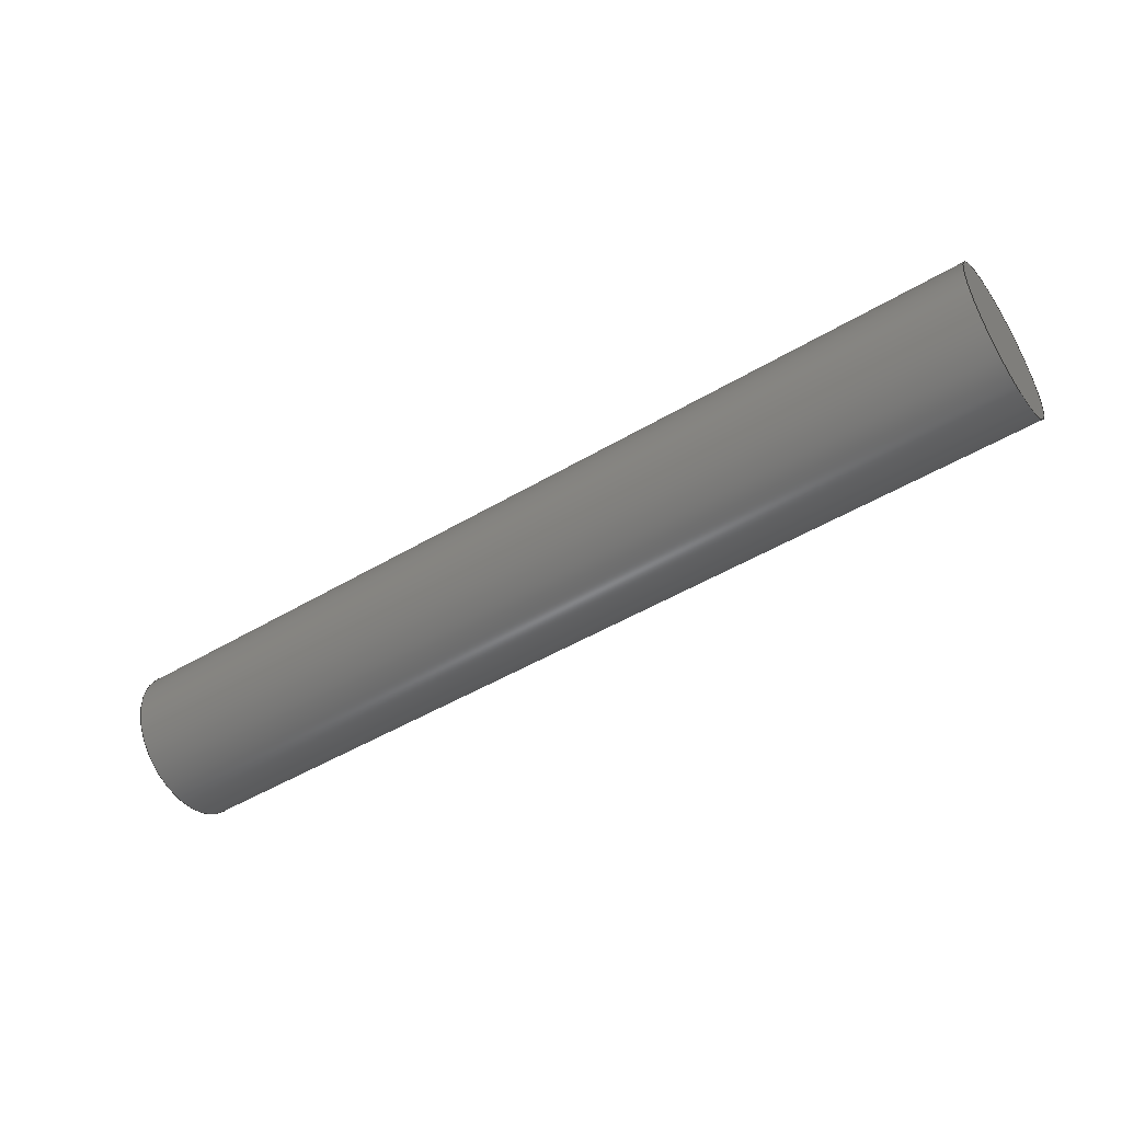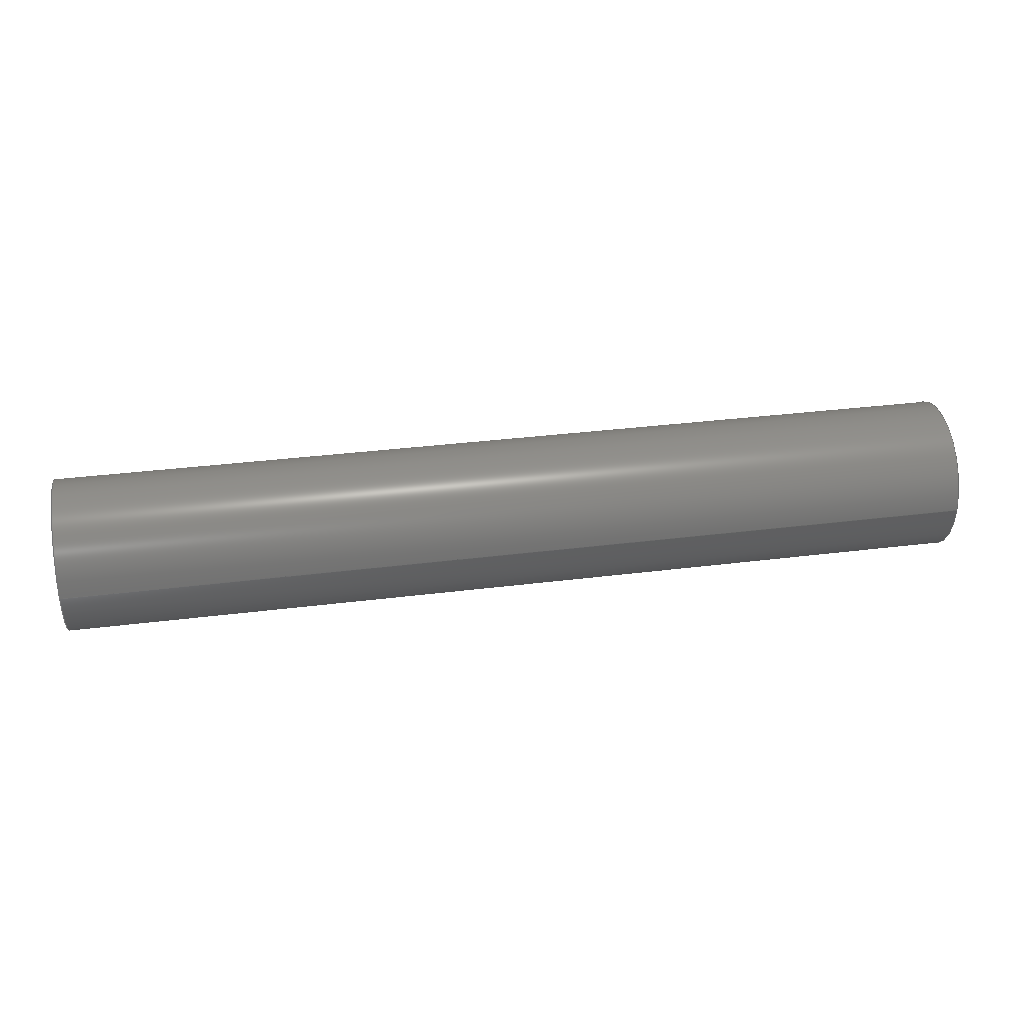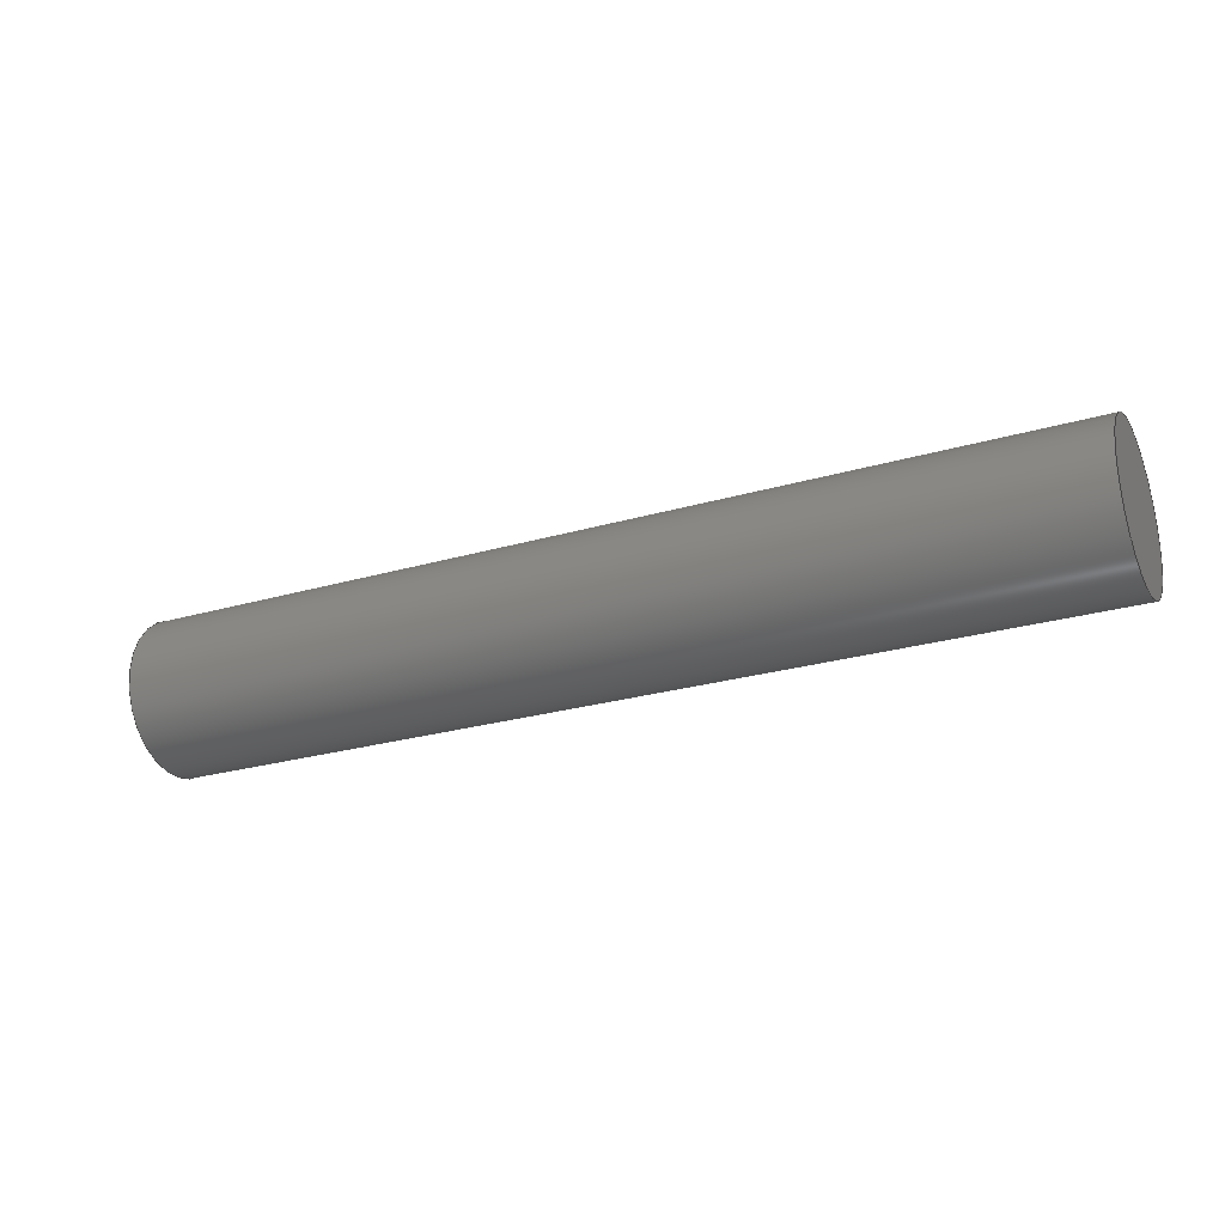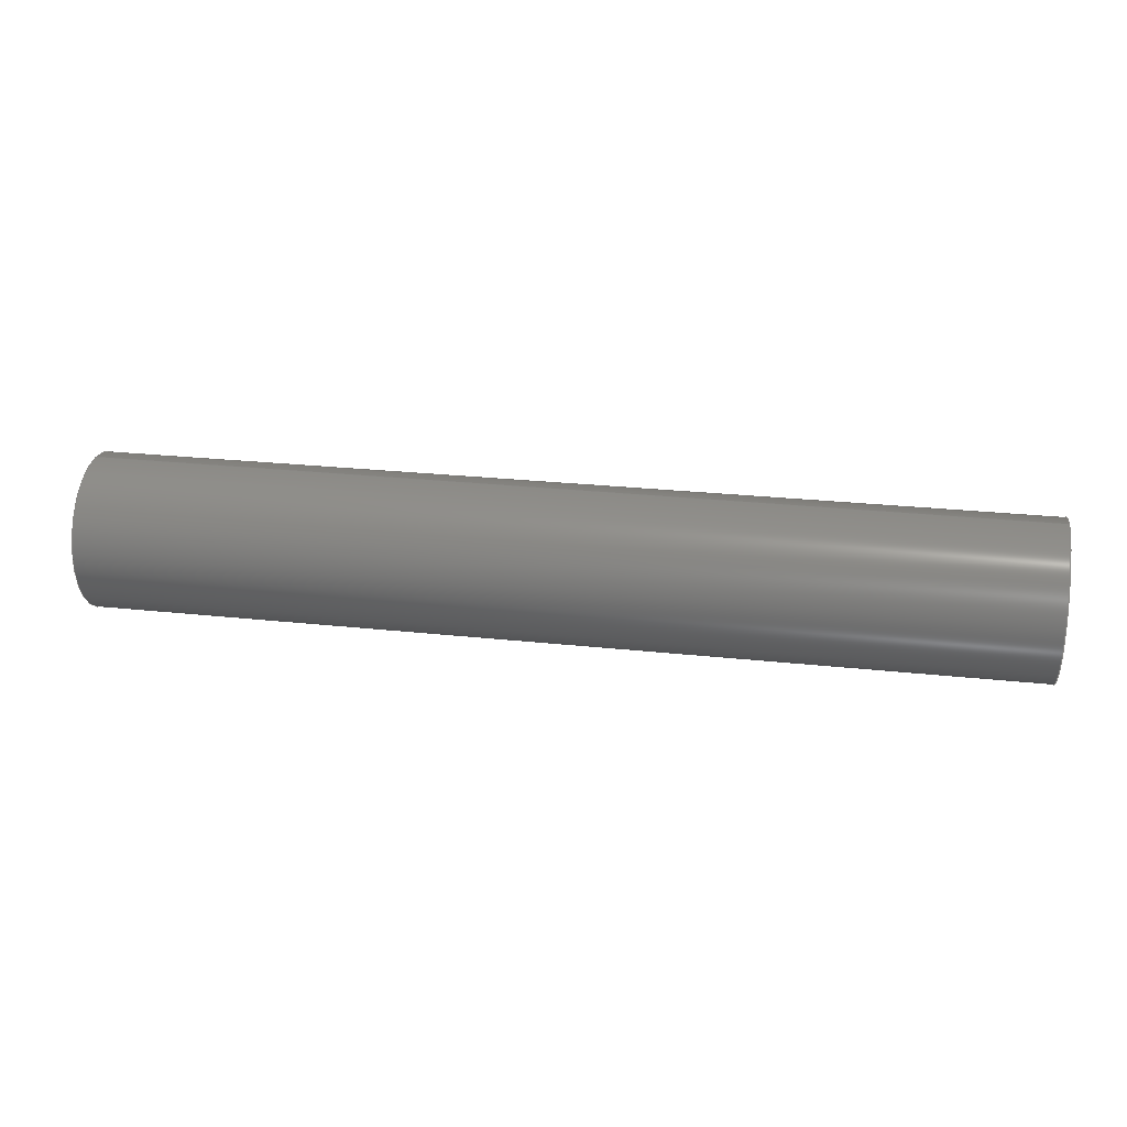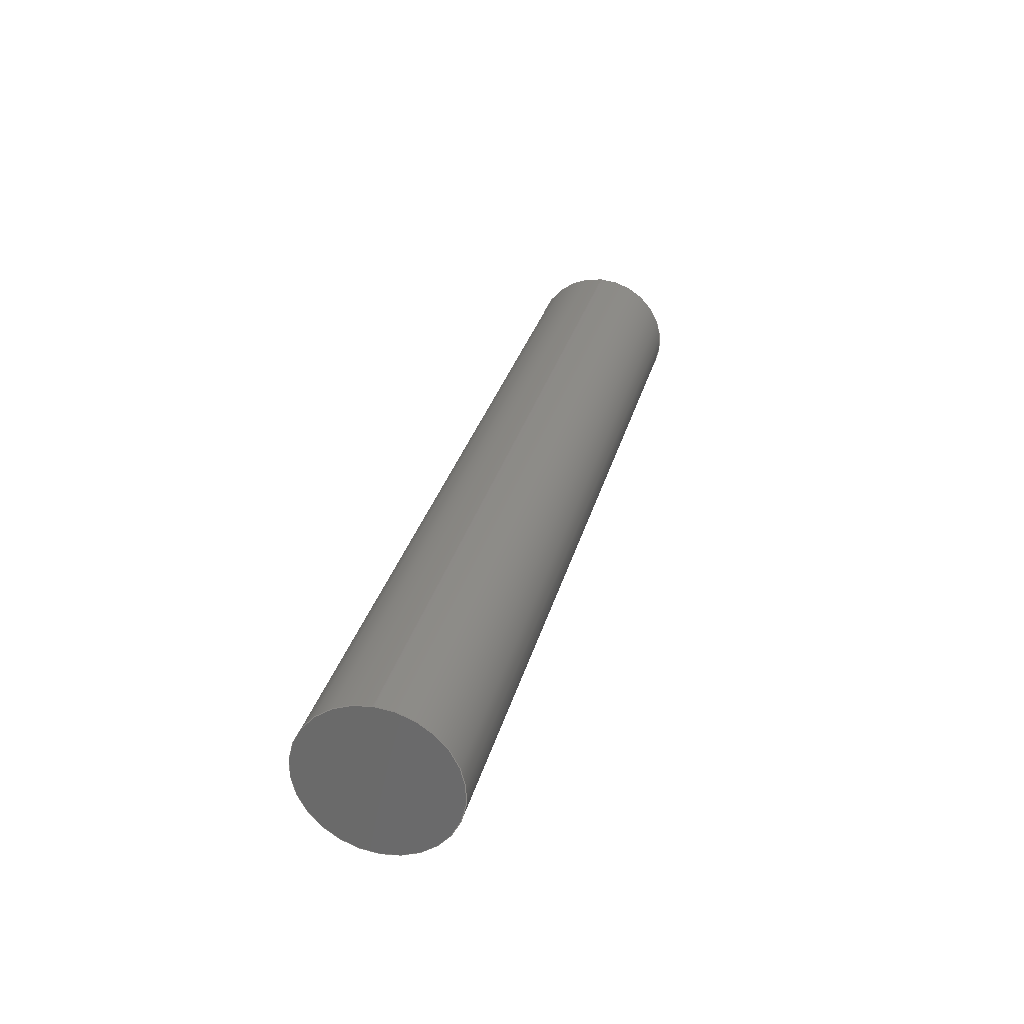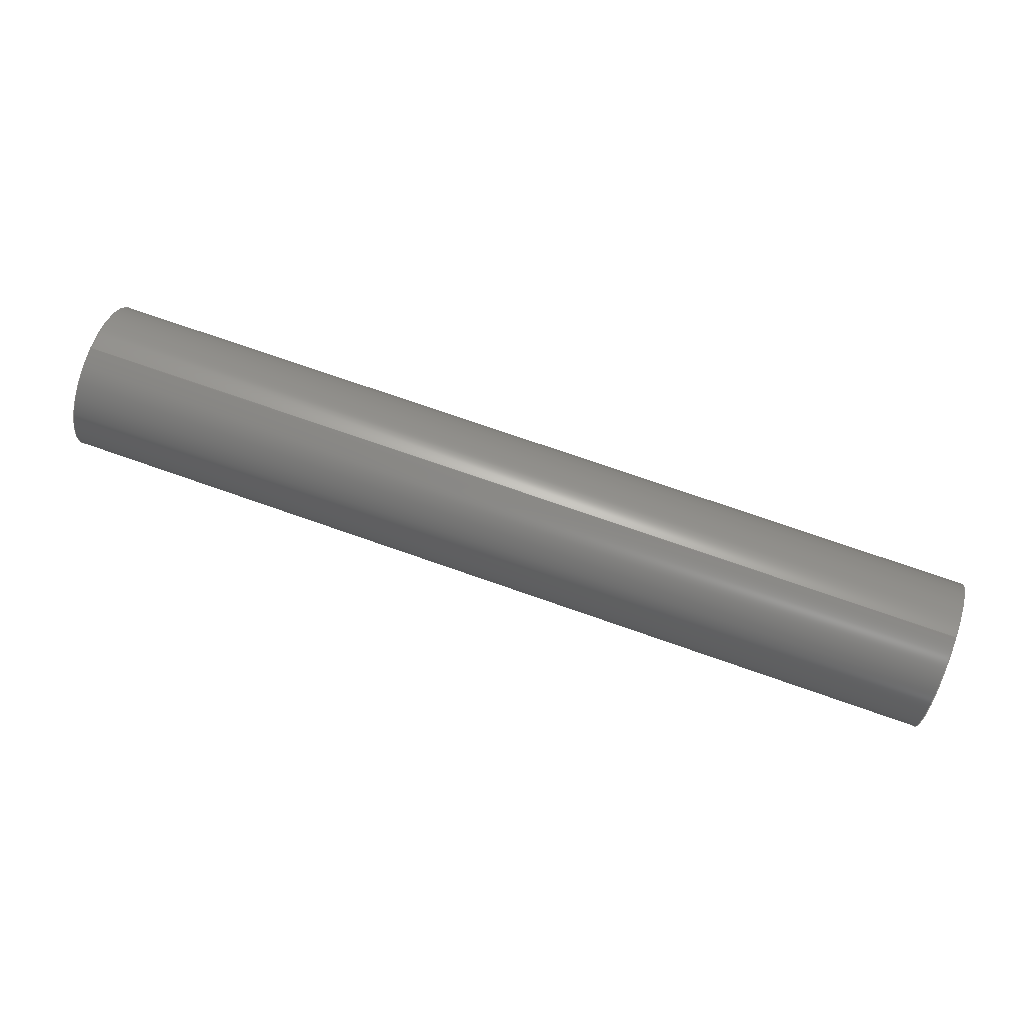
<metadata>
{"format":"step","ext":"stp","renderer":"f3d","projection":"perspective","resolution":1024,"background":"white","views":[{"elev":-49.3,"azim":-146.7,"up":"+Z"},{"elev":33.1,"azim":-9.9,"up":"+Y"},{"elev":-25.2,"azim":-154.7,"up":"+Y"},{"elev":25.8,"azim":9.8,"up":"+Z"},{"elev":29.9,"azim":104.0,"up":"+Z"},{"elev":72.6,"azim":19.4,"up":"+Z"}]}
</metadata>
<code>
ISO-10303-21;
DATA;
#1=MECHANICAL_DESIGN_GEOMETRIC_PRESENTATION_REPRESENTATION('',(#4),#78);
#2=SHAPE_REPRESENTATION_RELATIONSHIP('SRR','None',#88,#3);
#3=ADVANCED_BREP_SHAPE_REPRESENTATION('',(#5),#77);
#4=STYLED_ITEM('',(#98),#5);
#5=MANIFOLD_SOLID_BREP('Solid1',#30);
#6=PLANE('',#53);
#7=PLANE('',#54);
#8=FACE_BOUND('',#13,.T.);
#9=FACE_OUTER_BOUND('',#12,.T.);
#10=FACE_OUTER_BOUND('',#14,.T.);
#11=FACE_OUTER_BOUND('',#15,.T.);
#12=EDGE_LOOP('',(#22));
#13=EDGE_LOOP('',(#23));
#14=EDGE_LOOP('',(#24));
#15=EDGE_LOOP('',(#25));
#16=CIRCLE('',#51,0.25);
#17=CIRCLE('',#52,0.25);
#18=VERTEX_POINT('',#69);
#19=VERTEX_POINT('',#71);
#20=EDGE_CURVE('',#18,#18,#16,.T.);
#21=EDGE_CURVE('',#19,#19,#17,.T.);
#22=ORIENTED_EDGE('',*,*,#20,.F.);
#23=ORIENTED_EDGE('',*,*,#21,.T.);
#24=ORIENTED_EDGE('',*,*,#20,.T.);
#25=ORIENTED_EDGE('',*,*,#21,.F.);
#26=CYLINDRICAL_SURFACE('',#50,0.25);
#27=ADVANCED_FACE('',(#9,#8),#26,.T.);
#28=ADVANCED_FACE('',(#10),#6,.T.);
#29=ADVANCED_FACE('',(#11),#7,.F.);
#30=CLOSED_SHELL('',(#27,#28,#29));
#31=DERIVED_UNIT_ELEMENT(#33,0);
#32=DERIVED_UNIT_ELEMENT(#82,0);
#33=(
MASS_UNIT()
NAMED_UNIT(*)
SI_UNIT($,.GRAM.)
);
#34=DERIVED_UNIT((#31,#32));
#35=MEASURE_REPRESENTATION_ITEM('density measure',
POSITIVE_RATIO_MEASURE(7.85),#34);
#36=PROPERTY_DEFINITION_REPRESENTATION(#41,#38);
#37=PROPERTY_DEFINITION_REPRESENTATION(#42,#39);
#38=REPRESENTATION('material name',(#40),#77);
#39=REPRESENTATION('density',(#35),#77);
#40=DESCRIPTIVE_REPRESENTATION_ITEM('Steel','Steel');
#41=PROPERTY_DEFINITION('material property','material name',#90);
#42=PROPERTY_DEFINITION('material property','density of part',#90);
#43=DATE_TIME_ROLE('creation_date');
#44=APPLIED_DATE_AND_TIME_ASSIGNMENT(#45,#43,(#90));
#45=DATE_AND_TIME(#46,#47);
#46=CALENDAR_DATE(2017,17,12);
#47=LOCAL_TIME(23,39,15,#48);
#48=COORDINATED_UNIVERSAL_TIME_OFFSET(0,0,.BEHIND.);
#49=AXIS2_PLACEMENT_3D('placement',#67,#55,#56);
#50=AXIS2_PLACEMENT_3D('',#68,#57,#58);
#51=AXIS2_PLACEMENT_3D('',#70,#59,#60);
#52=AXIS2_PLACEMENT_3D('',#72,#61,#62);
#53=AXIS2_PLACEMENT_3D('',#73,#63,#64);
#54=AXIS2_PLACEMENT_3D('',#74,#65,#66);
#55=DIRECTION('axis',(0,0,1));
#56=DIRECTION('refdir',(1,0,0));
#57=DIRECTION('center_axis',(-1,0,0));
#58=DIRECTION('ref_axis',(0,0,1));
#59=DIRECTION('center_axis',(1,0,0));
#60=DIRECTION('ref_axis',(0,0,-1));
#61=DIRECTION('center_axis',(1,0,0));
#62=DIRECTION('ref_axis',(0,0,-1));
#63=DIRECTION('center_axis',(1,0,0));
#64=DIRECTION('ref_axis',(0,0,-1));
#65=DIRECTION('center_axis',(1,0,0));
#66=DIRECTION('ref_axis',(0,0,-1));
#67=CARTESIAN_POINT('',(0,0,0));
#68=CARTESIAN_POINT('Origin',(3,0,0));
#69=CARTESIAN_POINT('',(3,0,0.25));
#70=CARTESIAN_POINT('Origin',(3,0,0));
#71=CARTESIAN_POINT('',(0,0,0.25));
#72=CARTESIAN_POINT('Origin',(0,0,0));
#73=CARTESIAN_POINT('Origin',(3,0,0));
#74=CARTESIAN_POINT('Origin',(0,0,0));
#75=UNCERTAINTY_MEASURE_WITH_UNIT(LENGTH_MEASURE(0.0003937),
#80,'DISTANCE_ACCURACY_VALUE',
'Maximum model space distance between geometric entities at asserted c
onnectivities');
#76=UNCERTAINTY_MEASURE_WITH_UNIT(LENGTH_MEASURE(0.0003937),
#80,'DISTANCE_ACCURACY_VALUE',
'Maximum model space distance between geometric entities at asserted c
onnectivities');
#77=(
GEOMETRIC_REPRESENTATION_CONTEXT(3)
GLOBAL_UNCERTAINTY_ASSIGNED_CONTEXT((#75))
GLOBAL_UNIT_ASSIGNED_CONTEXT((#80,#85,#84))
REPRESENTATION_CONTEXT('','3D')
);
#78=(
GEOMETRIC_REPRESENTATION_CONTEXT(3)
GLOBAL_UNCERTAINTY_ASSIGNED_CONTEXT((#76))
GLOBAL_UNIT_ASSIGNED_CONTEXT((#80,#85,#84))
REPRESENTATION_CONTEXT('','3D')
);
#79=DIMENSIONAL_EXPONENTS(1,0,0,0,0,0,0);
#80=(
CONVERSION_BASED_UNIT('inch',#83)
LENGTH_UNIT()
NAMED_UNIT(#79)
);
#81=(
LENGTH_UNIT()
NAMED_UNIT(*)
SI_UNIT(.MILLI.,.METRE.)
);
#82=(
LENGTH_UNIT()
NAMED_UNIT(*)
SI_UNIT(.CENTI.,.METRE.)
);
#83=LENGTH_MEASURE_WITH_UNIT(LENGTH_MEASURE(25.4),#81);
#84=(
NAMED_UNIT(*)
SI_UNIT($,.STERADIAN.)
SOLID_ANGLE_UNIT()
);
#85=(
NAMED_UNIT(*)
PLANE_ANGLE_UNIT()
SI_UNIT($,.RADIAN.)
);
#86=SHAPE_DEFINITION_REPRESENTATION(#87,#88);
#87=PRODUCT_DEFINITION_SHAPE('',$,#90);
#88=SHAPE_REPRESENTATION('',(#49),#77);
#89=PRODUCT_DEFINITION_CONTEXT('part definition',#94,'design');
#90=PRODUCT_DEFINITION('FE-00003-02','FE-00003-02',#91,#89);
#91=PRODUCT_DEFINITION_FORMATION('ANY',$,#96);
#92=PRODUCT_RELATED_PRODUCT_CATEGORY('FE-00003-02','FE-00003-02',(#96));
#93=APPLICATION_PROTOCOL_DEFINITION('international standard',
'automotive_design',2009,#94);
#94=APPLICATION_CONTEXT(
'Core Data for Automotive Mechanical Design Process');
#95=PRODUCT_CONTEXT('part definition',#94,'mechanical');
#96=PRODUCT('FE-00003-02','FE-00003-02',$,(#95));
#97=PRESENTATION_STYLE_ASSIGNMENT((#99));
#98=PRESENTATION_STYLE_ASSIGNMENT((#100));
#99=SURFACE_STYLE_USAGE(.BOTH.,#101);
#100=SURFACE_STYLE_USAGE(.BOTH.,#102);
#101=SURFACE_SIDE_STYLE('',(#103));
#102=SURFACE_SIDE_STYLE('',(#104));
#103=SURFACE_STYLE_FILL_AREA(#105);
#104=SURFACE_STYLE_FILL_AREA(#106);
#105=FILL_AREA_STYLE('',(#107));
#106=FILL_AREA_STYLE('',(#108));
#107=FILL_AREA_STYLE_COLOUR('',#109);
#108=FILL_AREA_STYLE_COLOUR('',#110);
#109=COLOUR_RGB('',0.302,0.3059,0.2902);
#110=COLOUR_RGB('',0.898,0.9176,0.9294);
ENDSEC;
END-ISO-10303-21;

</code>
